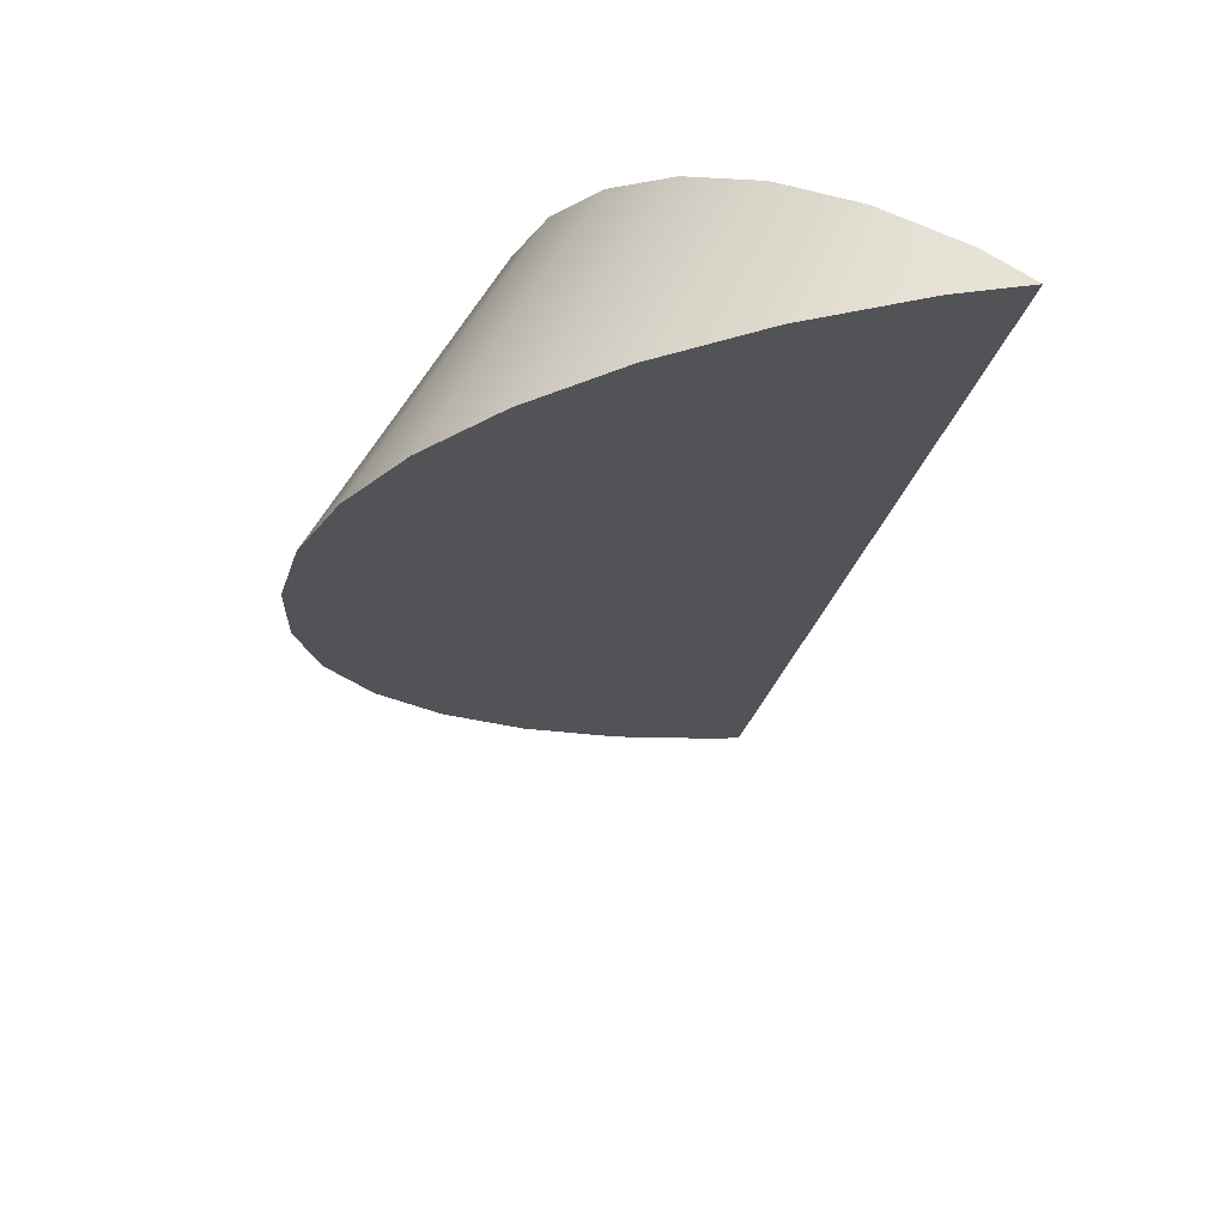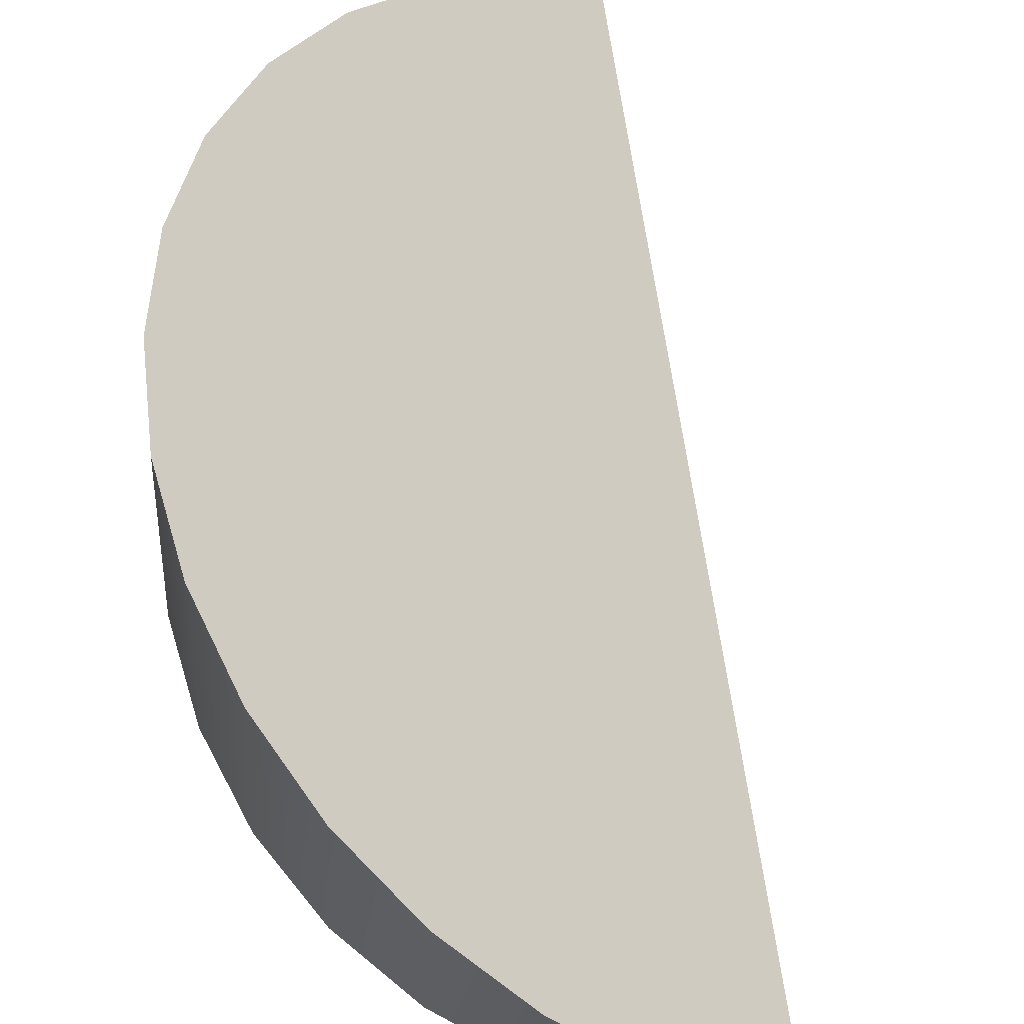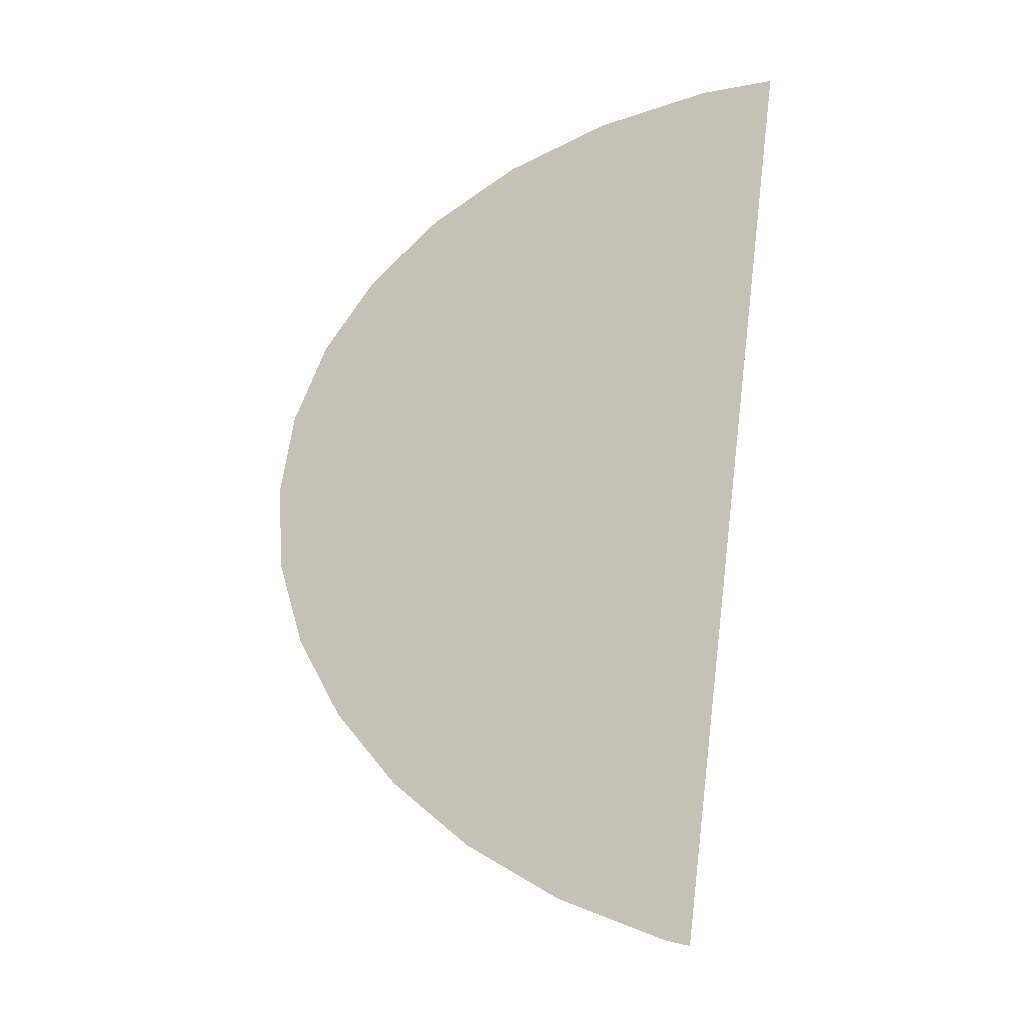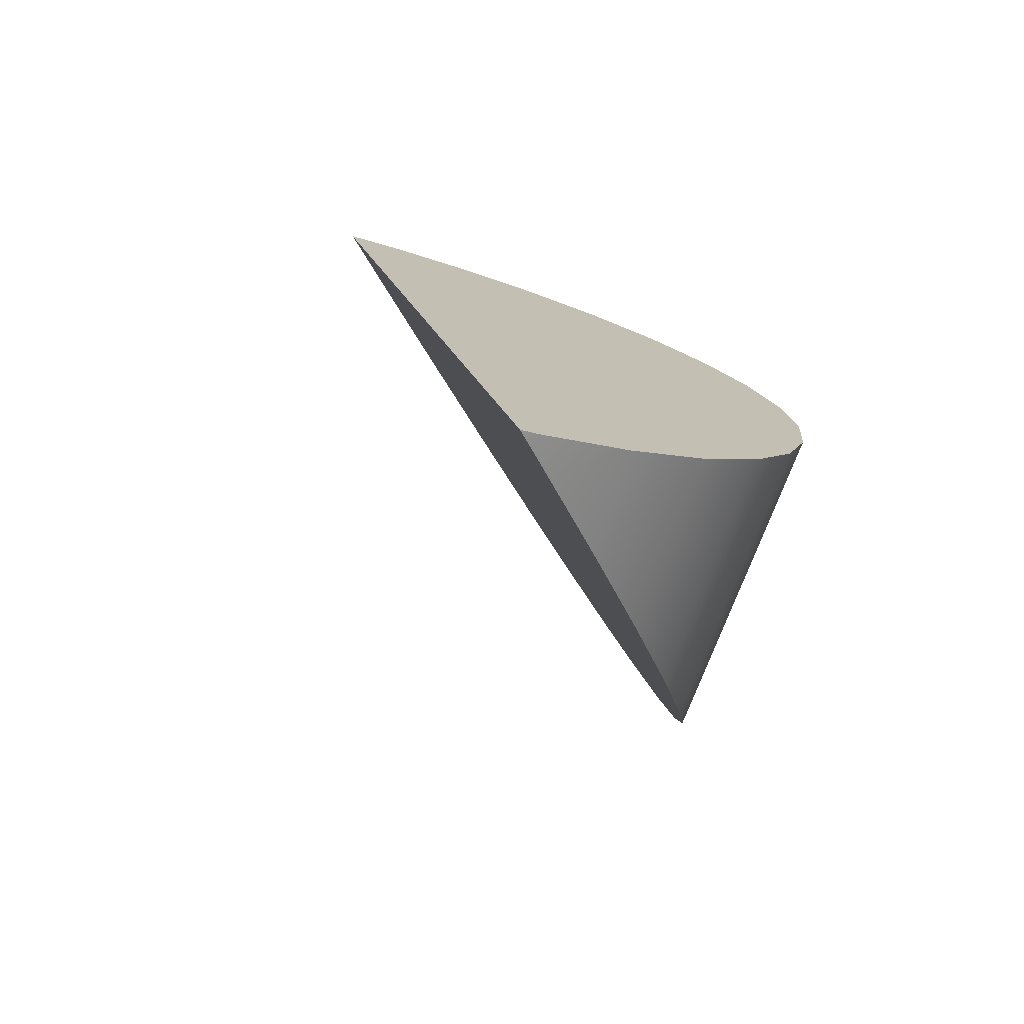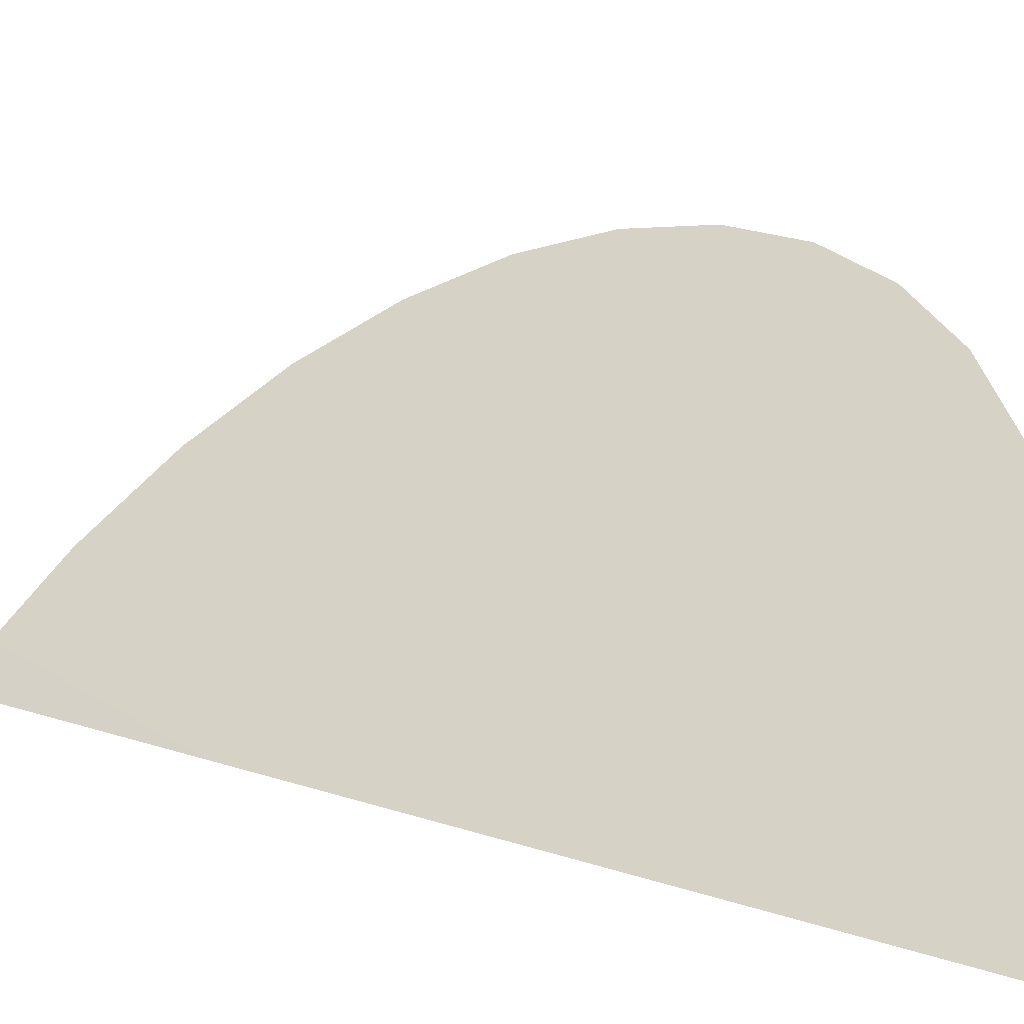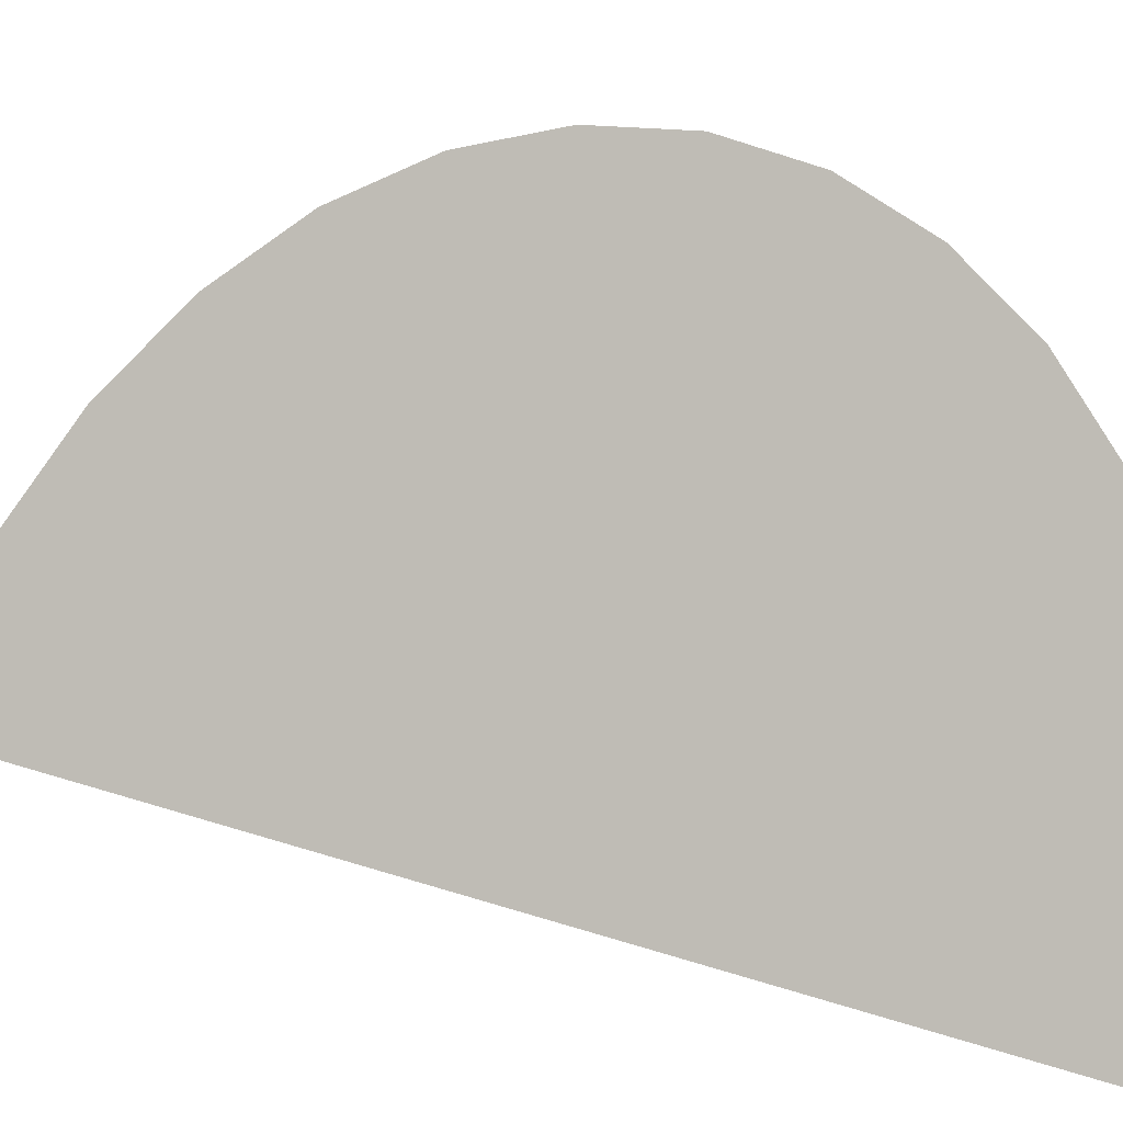
<metadata>
{"format":"obj","ext":"obj","renderer":"f3d","projection":"perspective","resolution":1024,"background":"white","views":[{"elev":58.0,"azim":-146.8,"up":"+Z"},{"elev":71.9,"azim":157.7,"up":"+Y"},{"elev":-22.5,"azim":-118.4,"up":"+Z"},{"elev":-75.9,"azim":-16.5,"up":"+Z"},{"elev":14.3,"azim":-66.0,"up":"+Y"},{"elev":48.2,"azim":-83.9,"up":"+Y"}]}
</metadata>
<code>
o 鳥居.001_cell.044_鳥居.001_cell.026
v -0.08916 -0.04834 0.2002
v -0.1324 -0.04834 0.2044
v -0.04759 -0.04834 0.1876
v 0.08493 -0.04834 -0.06038
v -0.04759 -0.04834 -0.2219
v -0.009284 -0.04834 -0.2014
v 0.02429 -0.04834 -0.1738
v 0.05185 -0.04834 -0.1403
v 0.07233 -0.04834 -0.1019
v 0.08919 -0.04834 -0.01715
v 0.08493 -0.04834 0.02608
v 0.07233 -0.04834 0.06764
v 0.05185 -0.04834 0.106
v 0.02429 -0.04834 0.1395
v -0.009284 -0.04834 0.1671
v -0.08631 -0.04834 -0.09989
v -0.05641 -0.04834 -0.2245
v -0.04784 -0.03991 -0.2213
v -0.04062 -0.03243 -0.2167
v -0.1586 -0.04834 0.2018
v -0.1324 -0.02468 0.2026
v -0.09007 0.01182 0.1956
v -0.05035 0.04433 0.1809
v -0.01128 -0.002137 -0.1984
v -0.01448 0.0719 0.1593
v 0.07644 0.1156 -0.01715
v 0.07332 0.104 -0.05807
v 0.06035 0.1183 0.06268
v 0.07207 0.1204 0.02352
v 0.06268 0.08588 -0.09795
v 0.01648 0.09377 0.1317
v 0.04165 0.1094 0.09914
v 0.04474 0.06169 -0.1355
v 0.01987 0.03207 -0.1694
v -0.08916 -0.04834 0.2002
v -0.1324 -0.04834 0.2044
v -0.04759 -0.04834 0.1876
v -0.04759 -0.04834 -0.2219
v -0.009284 -0.04834 -0.2014
v 0.02429 -0.04834 -0.1738
v 0.05185 -0.04834 -0.1403
v 0.07233 -0.04834 -0.1019
v 0.08493 -0.04834 -0.06038
v 0.08919 -0.04834 -0.01715
v 0.08493 -0.04834 0.02608
v 0.07233 -0.04834 0.06764
v 0.05185 -0.04834 0.106
v 0.02429 -0.04834 0.1395
v -0.009284 -0.04834 0.1671
v -0.05641 -0.04834 -0.2245
v -0.05641 -0.04834 -0.2245
v -0.04784 -0.03991 -0.2213
v -0.04062 -0.03243 -0.2167
v -0.1586 -0.04834 0.2018
v -0.1586 -0.04834 0.2018
v -0.1324 -0.02468 0.2026
v -0.09007 0.01182 0.1956
v -0.05035 0.04433 0.1809
v -0.01128 -0.002137 -0.1984
v -0.01448 0.0719 0.1593
v 0.07644 0.1156 -0.01715
v 0.07332 0.104 -0.05807
v 0.06035 0.1183 0.06268
v 0.07207 0.1204 0.02352
v 0.06268 0.08588 -0.09795
v 0.01648 0.09377 0.1317
v 0.04474 0.06169 -0.1355
v 0.01987 0.03207 -0.1694
v 0.04165 0.1094 0.09914
v -0.08631 -0.04834 -0.09989
f 70 52 51
f 68 59 70
f 70 53 52
f 59 53 70
f 70 54 56
f 56 57 70
f 57 58 70
f 58 60 70
f 60 66 70
f 66 69 70
f 69 63 70
f 63 29 70
f 29 61 70
f 61 62 70
f 62 65 70
f 65 67 70
f 67 68 70
f 44 27 26
f 5 50 18
f 26 45 44
f 41 34 33
f 40 24 34
f 30 43 9
f 48 25 49
f 4 10 16
f 2 21 20
f 33 9 41
f 49 23 3
f 1 21 2
f 13 31 48
f 45 28 12
f 12 32 13
f 3 22 1
f 19 24 6
f 44 43 27
f 26 64 45
f 41 40 34
f 40 6 24
f 30 27 43
f 48 31 25
f 10 11 16
f 11 46 16
f 46 47 16
f 47 14 16
f 14 15 16
f 15 37 16
f 37 35 16
f 35 36 16
f 36 55 16
f 16 17 38
f 38 39 16
f 39 7 16
f 7 8 16
f 8 42 16
f 42 4 16
f 33 30 9
f 49 25 23
f 1 22 21
f 13 32 31
f 45 64 28
f 12 28 32
f 3 23 22
f 6 5 19
f 5 18 19

</code>
